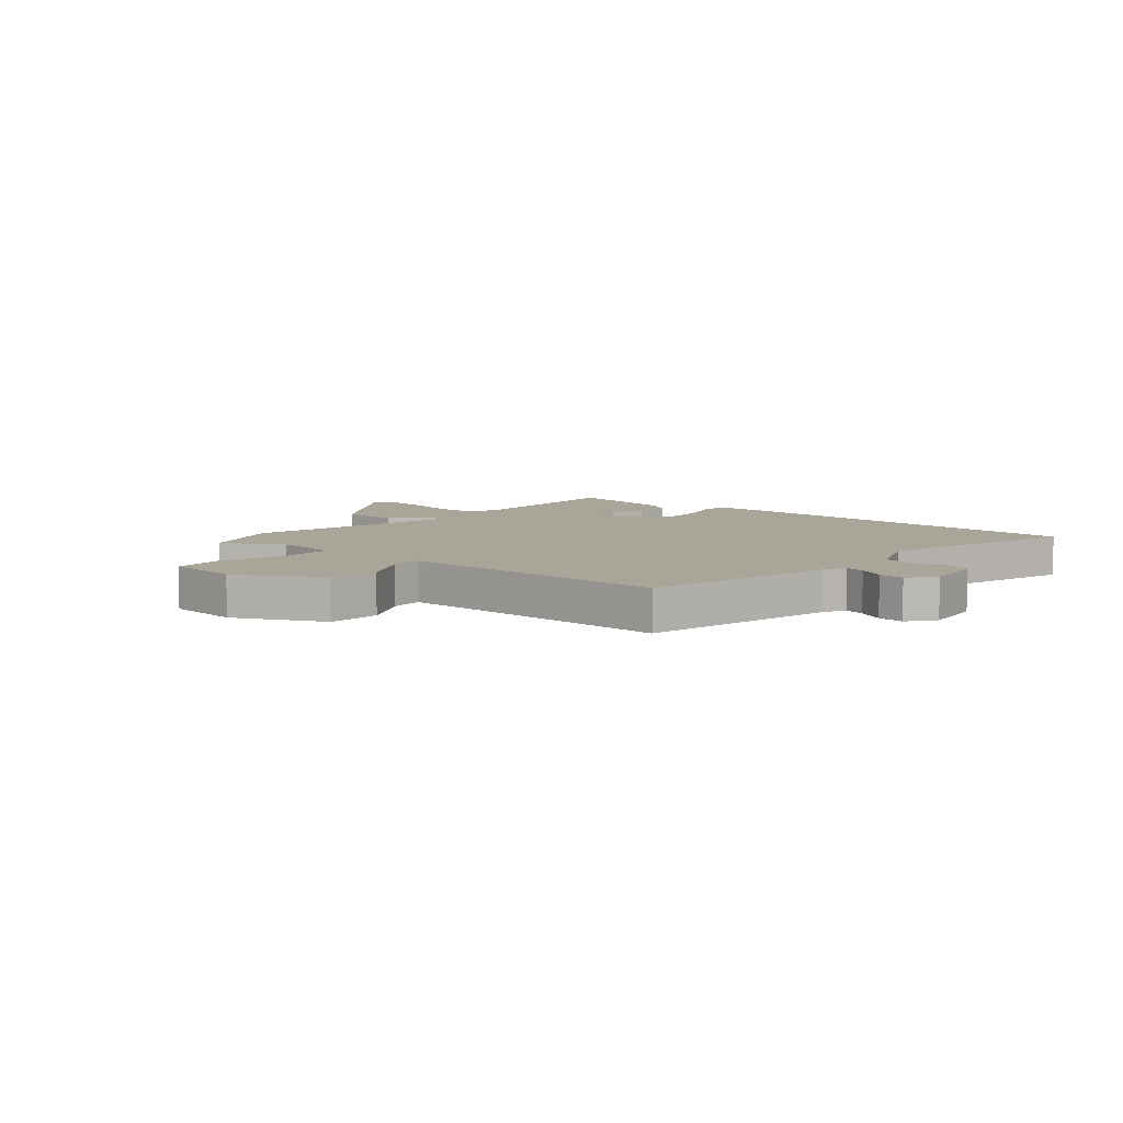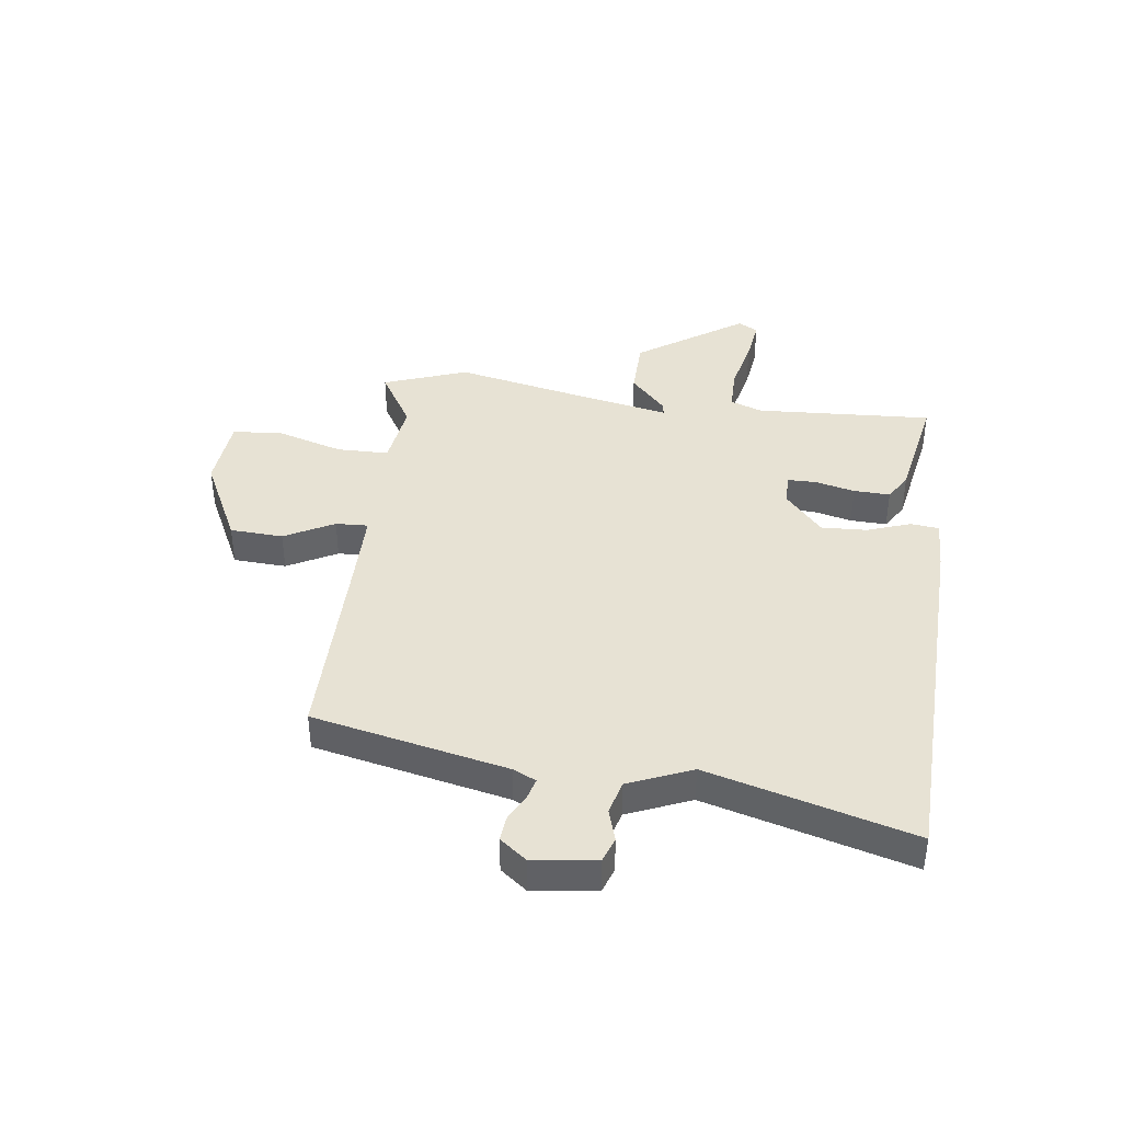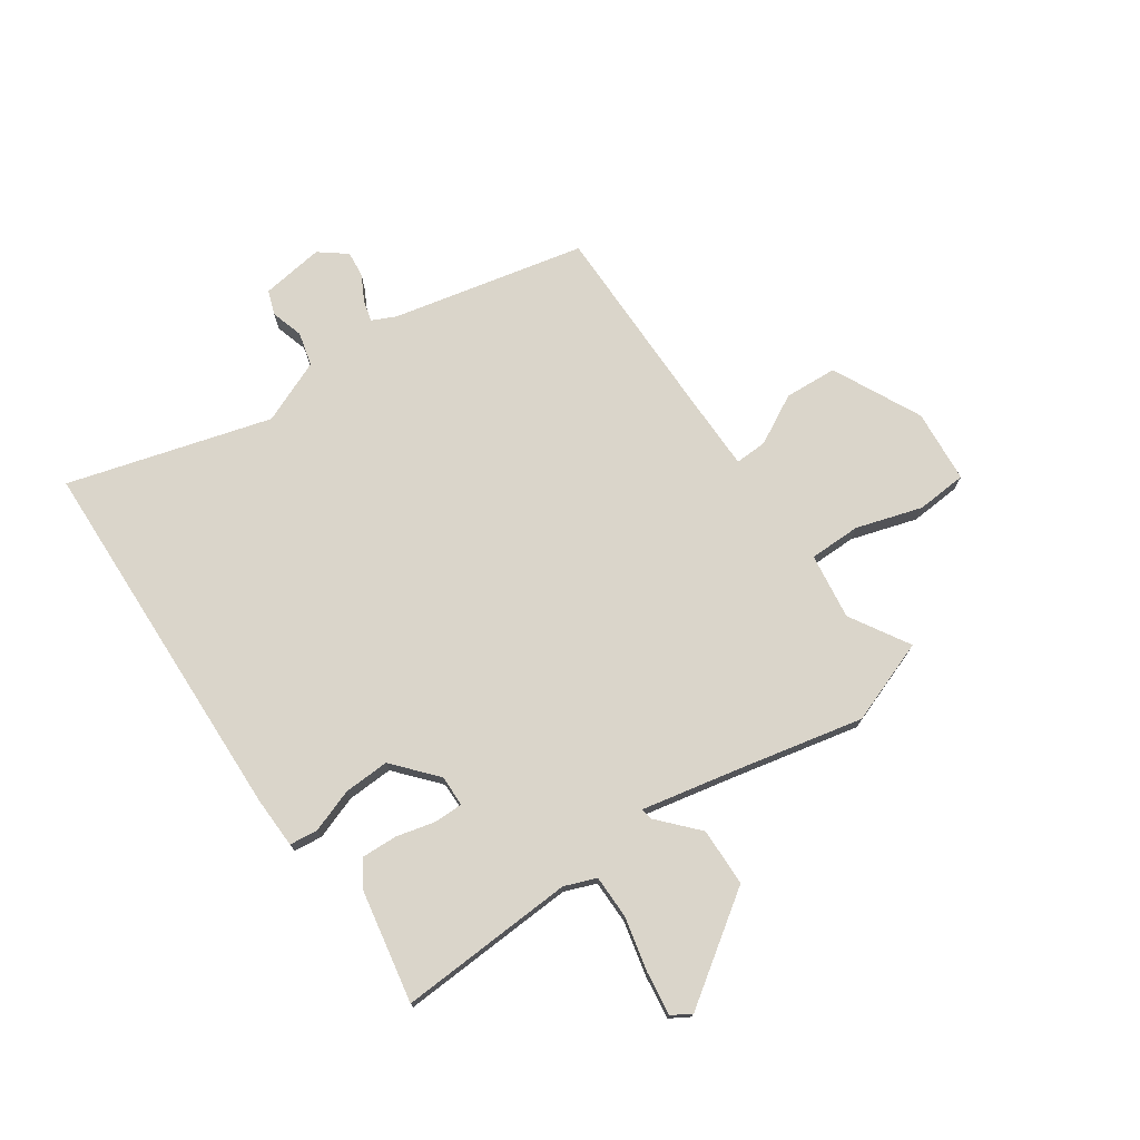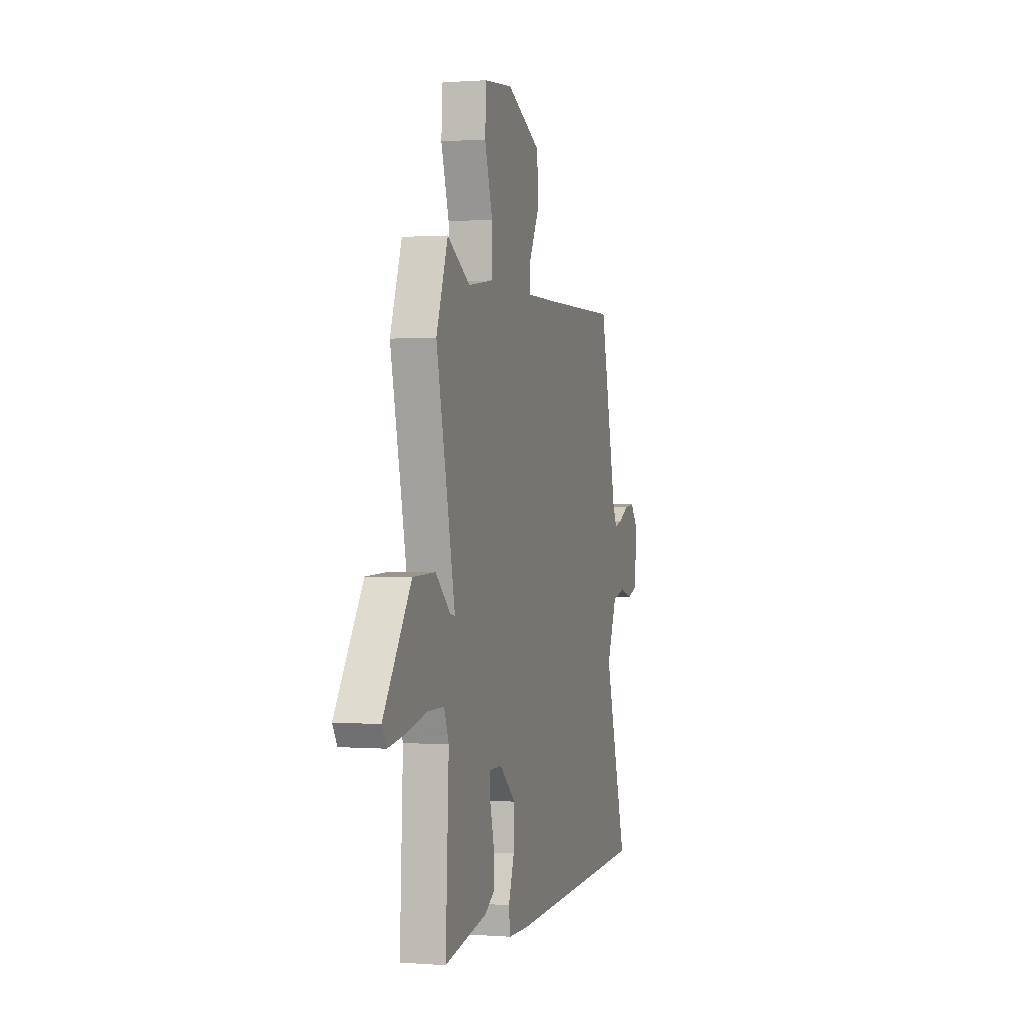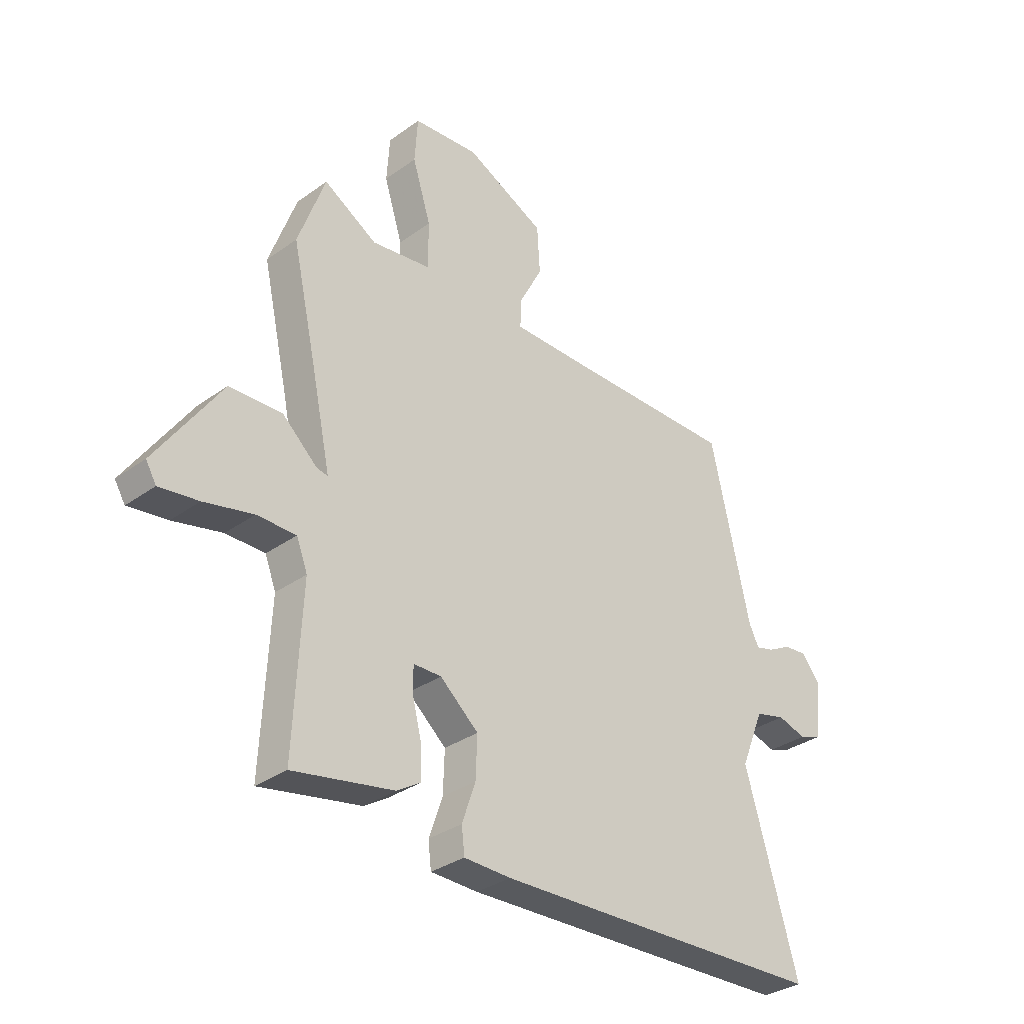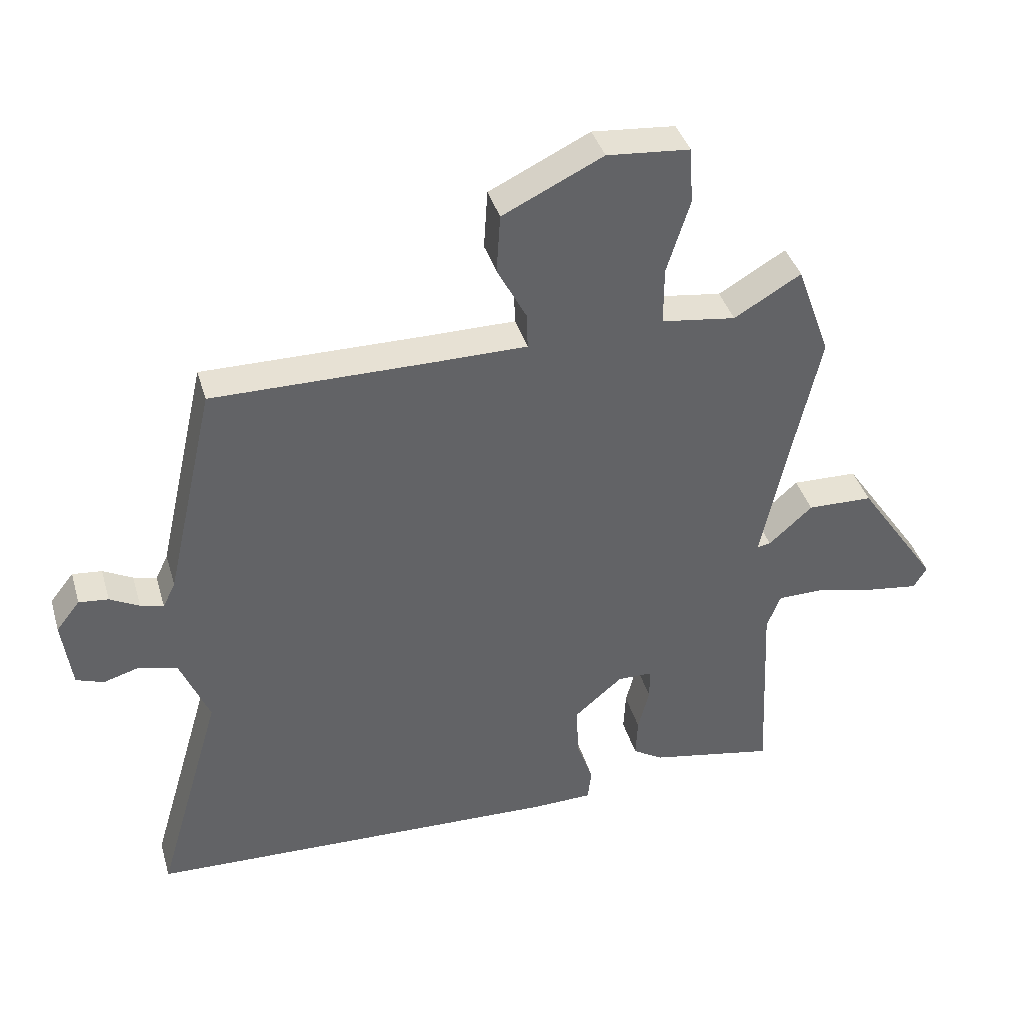
<metadata>
{"format":"obj","ext":"obj","renderer":"f3d","projection":"perspective","resolution":1024,"background":"white","views":[{"elev":7.4,"azim":40.3,"up":"+Y"},{"elev":39.9,"azim":97.0,"up":"+Y"},{"elev":74.2,"azim":-124.9,"up":"+Y"},{"elev":0.6,"azim":-74.0,"up":"+Z"},{"elev":-32.9,"azim":-45.3,"up":"+Z"},{"elev":39.6,"azim":164.0,"up":"+Z"}]}
</metadata>
<code>
v 0.463 0.07 0.507
v 0.542 0.07 0.159
v 0.562 0.07 0.118
v 0.599 0.07 0.128
v 0.646 0.07 0.153
v 0.693 0.07 0.158
v 0.731 0.07 0.11
v 0.716 0.07 -0.003
v 0.672 0.07 -0.019
v 0.614 0.07 -0.002
v 0.553 0.07 -0.018
v 0.506 0.07 -0.132
v 0.612 0.07 -0.496
v 0.331 0.07 -0.507
v -0.06 0.07 -0.522
v -0.154 0.07 -0.52
v -0.16 0.07 -0.469
v -0.133 0.07 -0.391
v -0.13 0.07 -0.309
v -0.207 0.07 -0.243
v -0.263 0.07 -0.244
v -0.263 0.07 -0.295
v -0.245 0.07 -0.366
v -0.242 0.07 -0.431
v -0.29 0.07 -0.461
v -0.491 0.07 -0.5
v -0.476 0.07 -0.182
v -0.498 0.07 -0.125
v -0.576 0.07 -0.125
v -0.674 0.07 -0.148
v -0.752 0.07 -0.159
v -0.773 0.07 -0.124
v -0.643 0.07 0.067
v -0.538 0.07 0.07
v -0.468 0.07 0.007
v -0.446 0.07 0.003
v -0.484 0.07 0.181
v -0.534 0.07 0.404
v -0.48 0.07 0.555
v -0.373 0.07 0.492
v -0.254 0.07 0.509
v -0.254 0.07 0.602
v -0.291 0.07 0.72
v -0.285 0.07 0.811
v -0.153 0.07 0.823
v 0.007 0.07 0.746
v 0.013 0.07 0.651
v -0.034 0.07 0.562
v -0.036 0.07 0.504
v 0.109 0.07 0.504
v 0.463 0 0.507
v 0.542 0 0.159
v 0.562 0 0.118
v 0.599 0 0.128
v 0.646 0 0.153
v 0.693 0 0.158
v 0.731 0 0.11
v 0.716 0 -0.003
v 0.672 0 -0.019
v 0.614 0 -0.002
v 0.553 0 -0.018
v 0.506 0 -0.132
v 0.612 0 -0.496
v 0.331 0 -0.507
v -0.06 0 -0.522
v -0.154 0 -0.52
v -0.16 0 -0.469
v -0.133 0 -0.391
v -0.13 0 -0.309
v -0.207 0 -0.243
v -0.263 0 -0.244
v -0.263 0 -0.295
v -0.245 0 -0.366
v -0.242 0 -0.431
v -0.29 0 -0.461
v -0.491 0 -0.5
v -0.476 0 -0.182
v -0.498 0 -0.125
v -0.576 0 -0.125
v -0.674 0 -0.148
v -0.752 0 -0.159
v -0.773 0 -0.124
v -0.643 0 0.067
v -0.538 0 0.07
v -0.468 0 0.007
v -0.446 0 0.003
v -0.484 0 0.181
v -0.534 0 0.404
v -0.48 0 0.555
v -0.373 0 0.492
v -0.254 0 0.509
v -0.254 0 0.602
v -0.291 0 0.72
v -0.285 0 0.811
v -0.153 0 0.823
v 0.007 0 0.746
v 0.013 0 0.651
v -0.034 0 0.562
v -0.036 0 0.504
v 0.109 0 0.504
f 45 46 47 48
f 45 48 49
f 42 43 44 45
f 41 42 45 49
f 40 41 49
f 37 38 39 40
f 36 37 40 49
f 32 33 34 35
f 32 35 36
f 29 30 31 32
f 28 29 32 36
f 27 28 36 49
f 22 23 24 25
f 21 22 25 26
f 15 16 17 18
f 15 18 19
f 12 13 14 15
f 11 12 15 19
f 7 8 9 10
f 7 10 11
f 4 5 6 7
f 3 4 7 11
f 2 3 11 19
f 50 1 2 19
f 21 26 27 49
f 20 21 49 50
f 19 20 50
f 98 97 96 95
f 99 98 95
f 95 94 93 92
f 99 95 92 91
f 99 91 90
f 90 89 88 87
f 99 90 87 86
f 85 84 83 82
f 86 85 82
f 82 81 80 79
f 86 82 79 78
f 99 86 78 77
f 75 74 73 72
f 76 75 72 71
f 68 67 66 65
f 69 68 65
f 65 64 63 62
f 69 65 62 61
f 60 59 58 57
f 61 60 57
f 57 56 55 54
f 61 57 54 53
f 69 61 53 52
f 69 52 51 100
f 99 77 76 71
f 100 99 71 70
f 100 70 69
f 1 51 52 2
f 2 52 53 3
f 3 53 54 4
f 4 54 55 5
f 5 55 56 6
f 6 56 57 7
f 7 57 58 8
f 8 58 59 9
f 9 59 60 10
f 10 60 61 11
f 11 61 62 12
f 12 62 63 13
f 13 63 64 14
f 14 64 65 15
f 15 65 66 16
f 16 66 67 17
f 17 67 68 18
f 18 68 69 19
f 19 69 70 20
f 20 70 71 21
f 21 71 72 22
f 22 72 73 23
f 23 73 74 24
f 24 74 75 25
f 25 75 76 26
f 26 76 77 27
f 27 77 78 28
f 28 78 79 29
f 29 79 80 30
f 30 80 81 31
f 31 81 82 32
f 32 82 83 33
f 33 83 84 34
f 34 84 85 35
f 35 85 86 36
f 36 86 87 37
f 37 87 88 38
f 38 88 89 39
f 39 89 90 40
f 40 90 91 41
f 41 91 92 42
f 42 92 93 43
f 43 93 94 44
f 44 94 95 45
f 45 95 96 46
f 46 96 97 47
f 47 97 98 48
f 48 98 99 49
f 49 99 100 50
f 50 100 51 1

</code>
